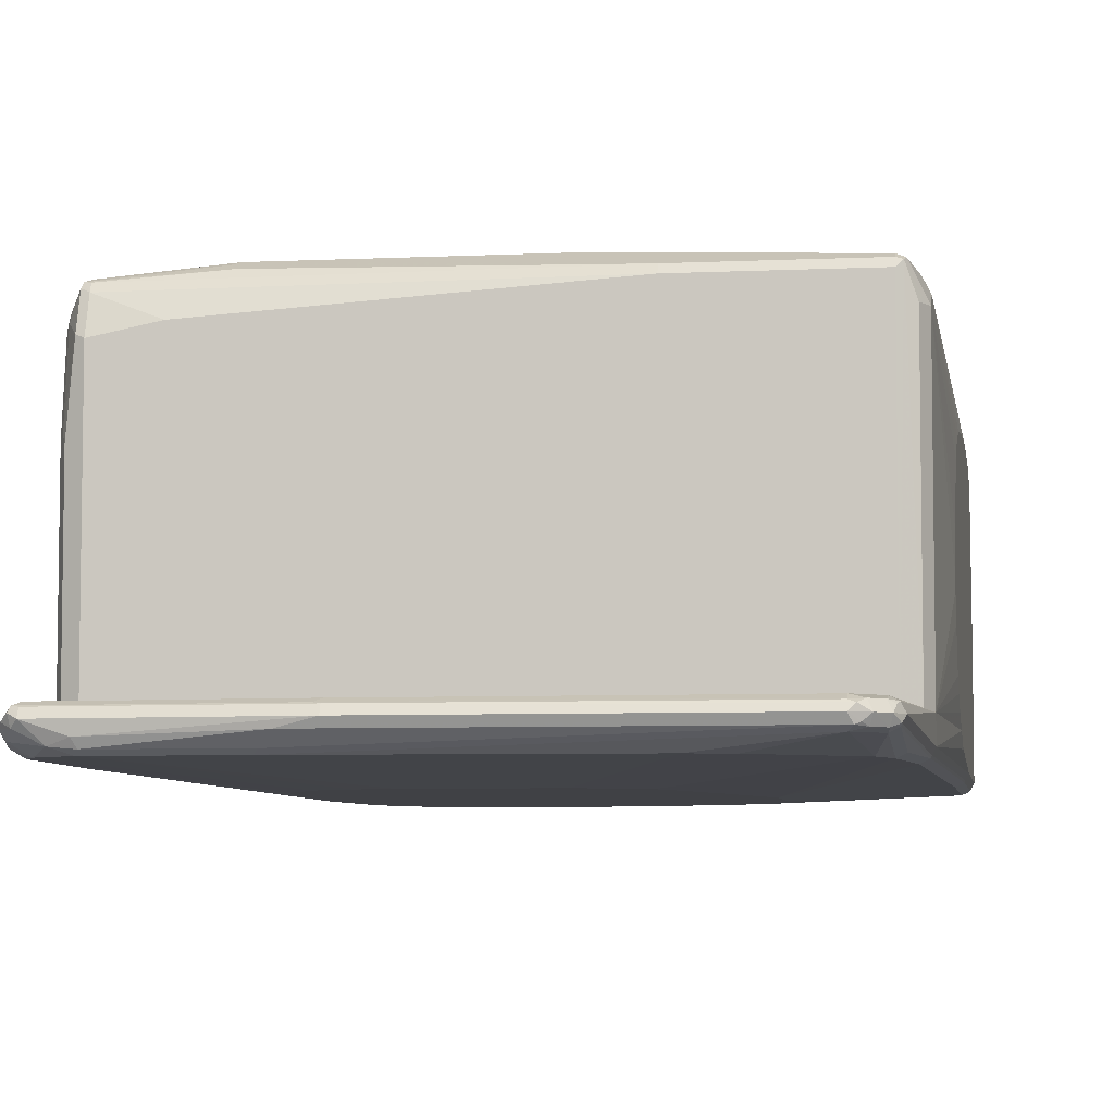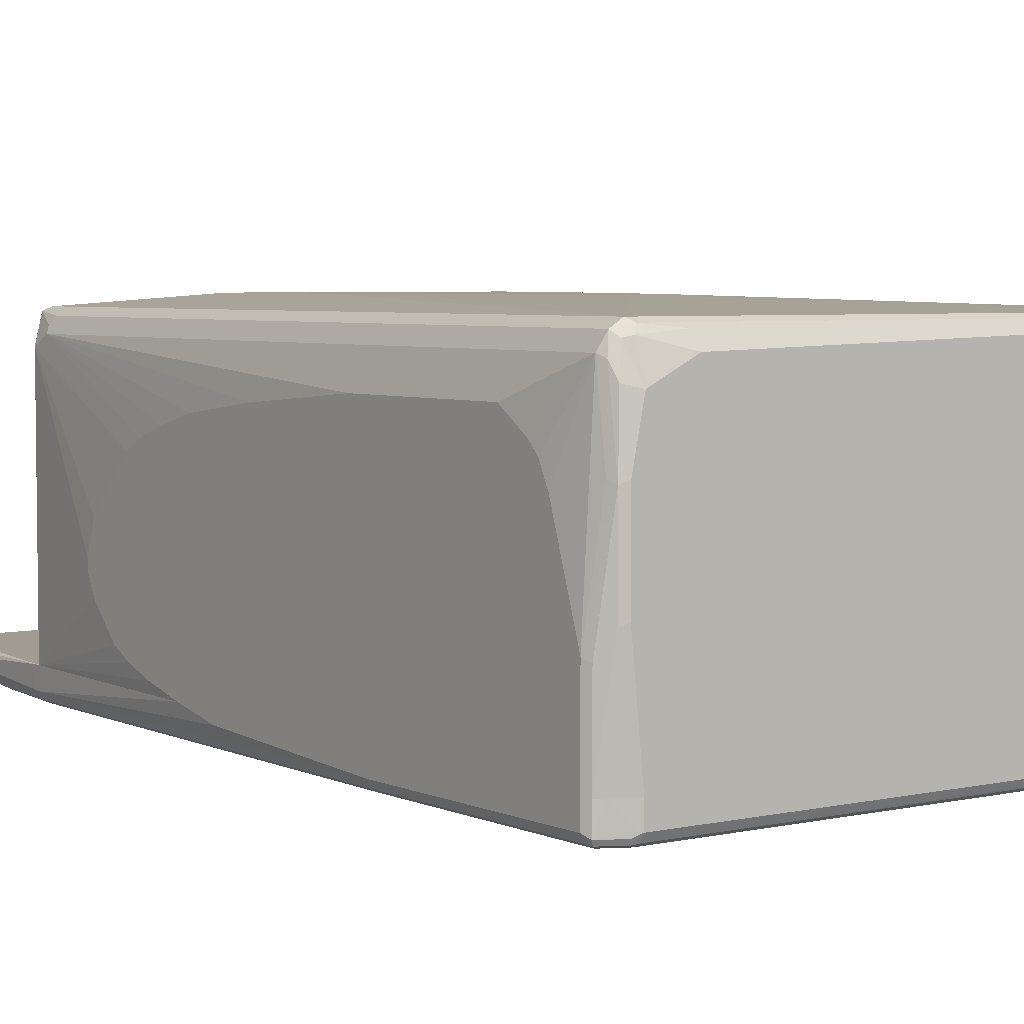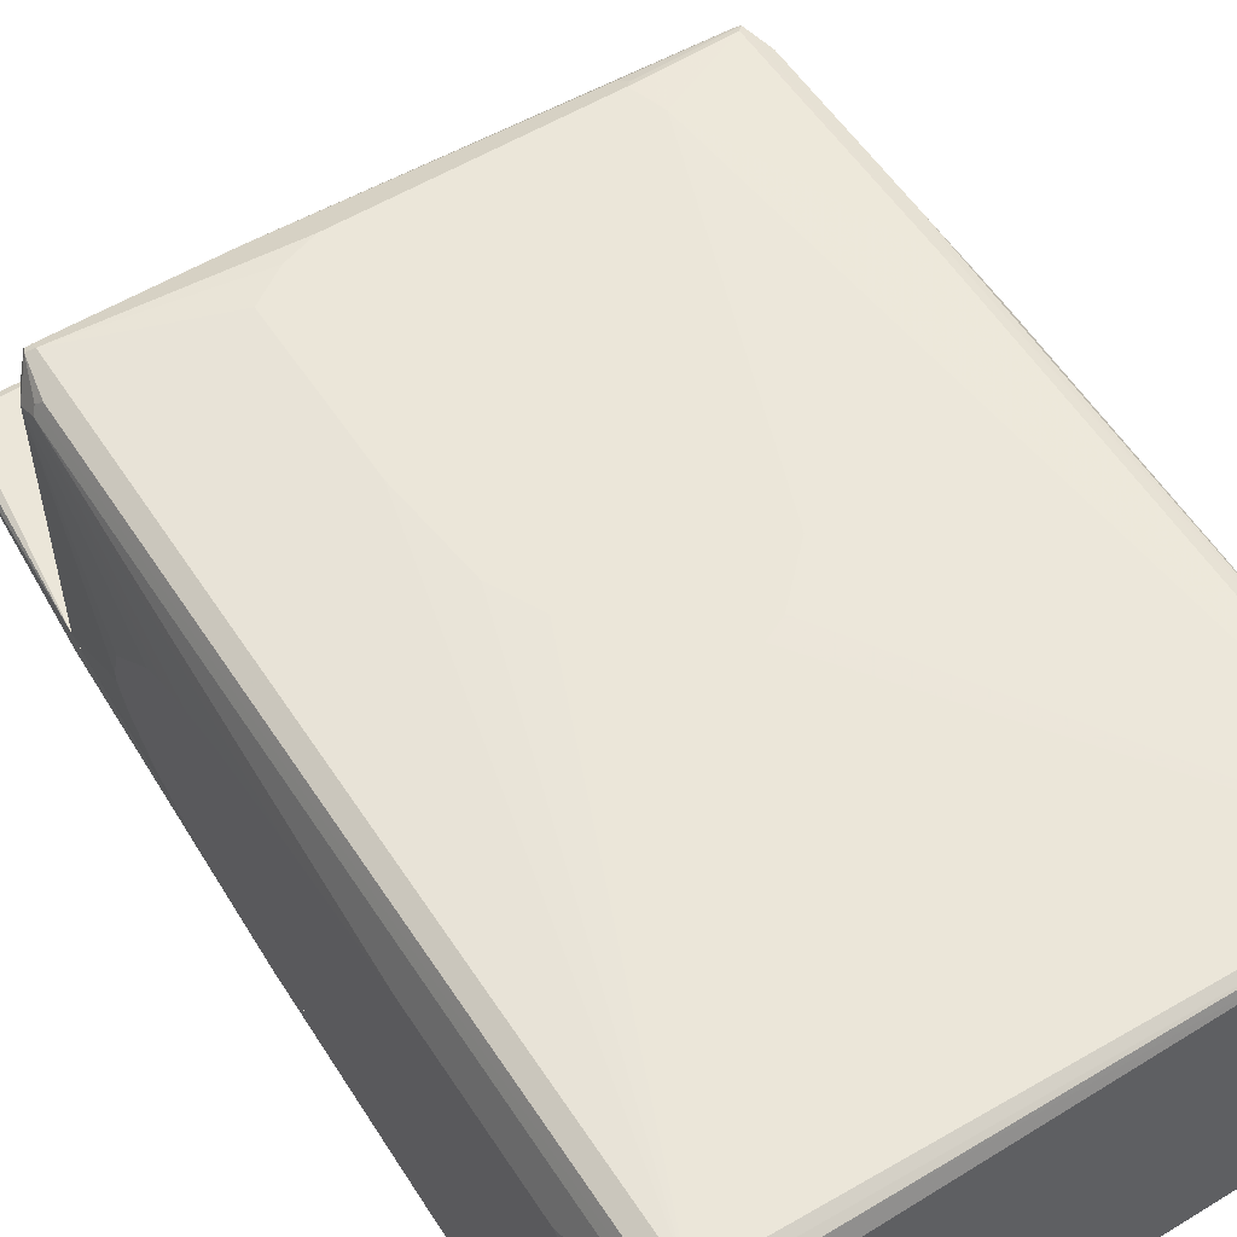
<metadata>
{"format":"obj","ext":"obj","renderer":"f3d","projection":"perspective","resolution":1024,"background":"white","views":[{"elev":-5.8,"azim":-171.6,"up":"+Z"},{"elev":4.6,"azim":-35.8,"up":"+Z"},{"elev":55.4,"azim":-32.6,"up":"+Z"}]}
</metadata>
<code>
v 0.4909 0.4545 -0.2364
v 0.4909 0.4545 -0.218
v 0.4909 0.3453 -0.2364
v 0.4787 0.4606 -0.2606
v 0.4545 0.7271 -0.2545
v 0.4484 0.7816 -0.2424
v 0.4787 0.4787 -0.218
v 0.4909 0.2361 -0.218
v 0.4302 0.7998 -0.2242
v 0.4272 0.809 -0.2227
v 0.4181 0.7998 -0.2182
v 0.4847 0.3392 -0.2485
v 0.4787 0.3514 -0.2606
v 0.4909 0.2363 -0.2182
v 0.4726 -0.7816 -0.2545
v 0.4666 -0.7877 -0.2666
v 0.4545 0.4545 -0.2727
v 0.4363 0.7271 -0.2727
v 0.4484 0.721 -0.2666
v 0.4454 0.7544 -0.2636
v 0.4484 0.7756 -0.2485
v 0.4454 0.7908 -0.2454
v 0.4454 0.7908 -0.2409
v 0.4545 0.4909 -0.218
v 0.4726 -0.8 -0.218
v 0.4726 -0.7998 -0.2364
v 0.4302 0.8119 -0.2303
v 0.4181 0.818 -0.2364
v 0.4181 0.8119 -0.2242
v 0.1181 0.8271 -0.2227
v 0.4408 0.7998 -0.2386
v 0.1091 0.818 -0.2182
v 0.4681 -0.8021 -0.2545
v 0.4636 -0.8044 -0.2636
v 0.4545 -0.8021 -0.2682
v 0.4545 -0.7816 -0.2727
v 0.3454 -0.2908 -0.2909
v 0.4181 0.7635 -0.2727
v 0.3272 -0.01817 -0.2909
v 0.3091 0.109 -0.2909
v 0.4393 0.7847 -0.2576
v 0.4332 0.7969 -0.2515
v 0.4272 0.809 -0.2454
v -0.4363 0.4909 -0.218
v 0.4666 -0.8121 -0.218
v 0.4605 -0.824 -0.2364
v 0.3635 0.818 -0.2545
v 0.1091 0.8363 -0.2364
v 0.3908 0.809 -0.2636
v 0.1091 0.8301 -0.2242
v -0.2999 0.8271 -0.2227
v -0.4 0.818 -0.2182
v 0.4454 -0.8226 -0.2636
v 0.4363 -0.8203 -0.2682
v 0.4181 -0.818 -0.2727
v 0.2545 -0.6544 -0.2909
v 0.3091 -0.5454 -0.2909
v 0.3272 -0.509 -0.2909
v 0.2545 0.2181 -0.2909
v 0.2 0.2544 -0.2909
v 0.3635 0.7998 -0.2727
v -0.4605 0.4787 -0.218
v 0.4605 -0.824 -0.218
v 0.4604 -0.8242 -0.218
v 0.4454 -0.8317 -0.2454
v 0.1575 0.8301 -0.2485
v 0.3575 0.8119 -0.2666
v -0.4 0.8363 -0.2364
v -0.1545 0.8317 -0.2273
v -0.4 0.8301 -0.2242
v -0.4181 0.8203 -0.2227
v -0.4363 0.7816 -0.2182
v 0.4272 -0.8317 -0.2636
v 0.4181 -0.8301 -0.2666
v -0.4454 -0.8271 -0.2682
v -0.4363 -0.818 -0.2727
v 0.2363 -0.6726 -0.2909
v 0.1454 0.2726 -0.2909
v 0.1817 0.7998 -0.2727
v -0.4606 0.4786 -0.218
v 0.4363 -0.8363 -0.218
v 0.4363 -0.8363 -0.2364
v 0.4181 -0.8363 -0.2545
v 0.1848 0.8211 -0.2576
v -0.406 0.8301 -0.2485
v 0.1757 0.8119 -0.2666
v -0.409 0.8317 -0.2273
v -0.4135 0.8271 -0.2454
v -0.4242 0.824 -0.2364
v -0.4363 0.8021 -0.2227
v -0.4484 0.7877 -0.2242
v -0.4726 0.4545 -0.218
v -0.4667 0.4665 -0.218
v -0.4363 -0.8363 -0.2545
v -0.4363 -0.8301 -0.2666
v -0.4484 -0.8301 -0.2606
v -0.4818 -0.809 -0.2682
v -0.4726 -0.7998 -0.2727
v -0.05449 -0.6181 -0.2909
v 0 -0.6362 -0.2909
v 0.07265 -0.6544 -0.2909
v 0.1636 -0.6726 -0.2909
v -0.05449 0.2726 -0.2909
v -0.2363 0.7816 -0.2727
v -0.4 0.818 -0.2545
v -0.4363 -0.8363 -0.218
v -0.4203 0.818 -0.25
v -0.4386 0.7998 -0.25
v -0.4423 0.8059 -0.2364
v -0.4454 0.7954 -0.2273
v -0.4545 0.7816 -0.2364
v -0.4726 0.4545 -0.2545
v -0.4909 0.03635 -0.218
v -0.4722 -0.8183 -0.218
v -0.4847 -0.8119 -0.2606
v -0.4909 -0.7998 -0.2545
v -0.4847 -0.7998 -0.2666
v -0.4847 -0.3998 -0.2666
v -0.4726 -0.3998 -0.2727
v -0.2545 -0.3635 -0.2909
v -0.2181 -0.509 -0.2909
v -0.2 -0.5272 -0.2909
v -0.09081 -0.5999 -0.2909
v -0.09081 0.2544 -0.2909
v -0.2908 0.7635 -0.2727
v -0.4363 0.7816 -0.2545
v -0.4181 0.6726 -0.2727
v -0.4484 0.7816 -0.2485
v -0.4499 0.7908 -0.2454
v -0.4681 0.4635 -0.2636
v -0.4909 -0.3998 -0.2545
v -0.4909 -0.05452 -0.2364
v -0.4909 0.03635 -0.2182
v -0.4909 -0.7998 -0.218
v -0.4847 -0.8119 -0.218
v -0.4863 -0.3908 -0.2636
v -0.4666 0.4545 -0.2666
v -0.2545 -0.1817 -0.2909
v -0.4545 0.4545 -0.2727
v -0.1454 0.2181 -0.2909
v -0.4363 0.6181 -0.2727
v -0.4484 0.6181 -0.2666
v -0.2 0.03635 -0.2909
v -0.1636 0.1636 -0.2909
v 0.4818 0.4724 -0.218
v 0.4909 0.4545 0.09086
v 0.4909 0.2361 -0.218
v 0.4787 0.4787 -0.218
v 0.4787 0.4787 0.08483
v 0.4847 0.4666 0.09693
v 0.4909 0.4363 0.2181
v 0.4909 -0.01825 -0.2
v 0.4726 -0.8001 -0.218
v 0.4545 0.4909 -0.218
v 0.4666 0.4848 0.206
v 0.4847 0.4484 0.2242
v 0.4863 0.4363 0.2386
v 0.4909 0.4181 0.2363
v 0.4909 -0.3999 -0.1636
v 0.4909 -0.5089 -0.1454
v 0.4909 -0.5817 -0.1091
v 0.4909 -0.5999 -0.0909
v 0.4909 -0.6181 -0.05454
v 0.4726 -0.8181 0.07268
v 0.4666 -0.8121 -0.218
v -0.4363 0.4909 -0.218
v 0.4545 0.4909 0.1999
v 0.4666 0.4666 0.2606
v 0.4818 0.4454 0.2409
v 0.4636 0.4636 0.2681
v 0.4787 0.4181 0.2606
v 0.4909 -0.01825 0.2363
v 0.4909 -0.6181 0.0545
v 0.4726 -0.8181 0.2363
v 0.4681 -0.8272 0.2454
v 0.4666 -0.8302 0.07268
v 0.4605 -0.8241 -0.218
v -0.4454 0.4863 0.2636
v -0.4363 0.4909 0.2545
v -0.4605 0.4787 -0.218
v 0.3635 0.4909 0.2181
v 0.4545 0.4727 0.2545
v 0.4666 0.4545 0.2666
v 0.4545 0.4666 0.2666
v 0.2908 0.4605 0.2787
v 0.2999 0.4454 0.2863
v 0.2908 0.4363 0.2909
v 0.4545 0.4545 0.2727
v 0.4545 0.0545 0.2727
v 0.4666 0.0545 0.2666
v 0.4787 0.1273 0.2606
v 0.4863 -0.02734 0.2454
v 0.4909 -0.4909 0.1272
v 0.4909 -0.5817 0.09086
v 0.4605 -0.7999 0.2606
v 0.4408 -0.8272 0.2636
v 0.4605 -0.8302 0.2485
v 0.4545 -0.8363 0.2363
v 0.4666 -0.8302 0.2363
v 0.4636 -0.8318 0.06361
v 0.4604 -0.8242 -0.218
v -0.4363 0.4848 0.2666
v -0.1817 0.4848 0.2666
v -0.1817 0.4909 0.2545
v -0.4605 0.4787 0.2181
v -0.4636 0.4681 0.2272
v -0.4545 0.4727 0.2545
v -0.4484 0.4787 0.2666
v -0.4363 0.4727 0.2727
v -0.4606 0.4785 -0.218
v -0.1091 0.4363 0.2909
v 0.3091 0.3818 0.2909
v 0.4363 -0.7999 0.2727
v 0.4484 -0.7999 0.2666
v 0.4847 -0.01825 0.2485
v 0.4386 -0.8181 0.2681
v 0.4242 -0.8302 0.2666
v 0.4181 -0.8363 0.2545
v 0.4545 -0.8363 0.07268
v -0.4726 0.4545 0.2181
v -0.4726 0.4181 0.2363
v -0.4666 0.4241 0.2485
v -0.4605 0.412 0.2606
v -0.4484 -0.7938 0.2666
v -0.2181 0.3818 0.2909
v -0.1636 0.4181 0.2909
v -0.4363 -0.7999 0.2727
v 0.1091 -0.1817 0.2909
v 0.4181 -0.8181 0.2727
v 0.3333 -0.8302 0.2666
v 0.3272 -0.8363 0.2545
v -0.4909 0.2726 -0.05454
v -0.4909 0.2544 4.75e-06
v -0.4909 0.2181 0.03637
v -0.4909 0.1635 0.09086
v -0.4909 0.1273 0.109
v -0.4909 0.07269 0.1272
v -0.4909 -6.23e-05 0.1454
v -0.4909 -0.1456 0.1636
v -0.4909 -0.3636 0.1818
v -0.4726 -0.7999 0.2363
v -0.4666 -0.7938 0.2485
v -0.4605 -0.8059 0.2606
v -0.2181 0.1091 0.2909
v -0.4454 -0.809 0.2636
v -0.4302 -0.812 0.2666
v 0.3272 -0.8181 0.2727
v -0.01816 -0.2726 0.2909
v -0.1272 -0.1638 0.2909
v -0.1636 -0.1274 0.2909
v -0.2 -0.05463 0.2909
v 0.03633 -0.2544 0.2909
v 0 -0.2726 0.2909
v -0.3696 -0.8241 0.2606
v -0.3635 -0.8363 0.2363
v -0.4545 -0.8363 -0.03636
v -0.4666 -0.8302 -0.04238
v -0.4726 -0.8181 -0.218
v -0.4909 0.03631 -0.218
v -0.4909 0.1091 -0.2
v -0.4909 0.1635 -0.1818
v -0.4909 0.1999 -0.1636
v -0.4909 0.2544 -0.1091
v -0.4909 0.2726 -0.07272
v -0.4909 -0.6544 0.1818
v -0.4909 -0.709 0.1454
v -0.4909 -0.7272 0.1272
v -0.4909 -0.7454 0.09086
v -0.4909 -0.7636 0.03637
v -0.4909 -0.7999 -0.07272
v -0.4726 -0.8181 0.109
v -0.4666 -0.812 0.2303
v -0.4636 -0.809 0.2454
v -0.4515 -0.815 0.2515
v -0.4363 -0.8181 0.2545
v -0.4363 -0.8363 0.1999
v -0.4545 -0.8363 0.109
v -0.4847 -0.812 -0.218
v -0.4666 -0.8302 0.103
v -0.4909 -0.7999 -0.218
v -0.4847 -0.812 -0.07874
v -0.4605 -0.8241 0.206
v -0.4575 -0.8211 0.2212
v -0.4545 -0.8181 0.2363
f 1 2 8
f 1 8 14
f 1 14 3
f 1 3 13
f 1 13 4
f 1 4 5
f 1 5 6
f 1 6 2
f 2 7 24
f 2 24 44
f 2 44 62
f 2 62 80
f 2 80 93
f 2 93 92
f 2 92 113
f 2 113 134
f 2 134 135
f 2 135 114
f 2 114 106
f 2 106 81
f 2 81 64
f 2 64 63
f 2 63 45
f 2 45 25
f 2 25 8
f 2 6 9
f 2 9 10
f 2 10 11
f 2 11 7
f 3 12 13
f 3 14 15
f 3 15 16
f 3 16 12
f 4 13 16
f 4 16 36
f 4 36 17
f 4 17 18
f 4 18 19
f 4 19 5
f 5 19 20
f 5 20 21
f 5 21 6
f 6 21 22
f 6 22 23
f 6 23 9
f 7 11 24
f 8 25 26
f 8 26 14
f 9 23 10
f 10 27 28
f 10 28 29
f 10 29 50
f 10 50 30
f 10 30 32
f 10 32 11
f 10 23 31
f 10 31 27
f 11 32 24
f 12 16 13
f 14 26 15
f 15 26 33
f 15 33 16
f 16 33 34
f 16 34 35
f 16 35 36
f 17 36 37
f 17 37 39
f 17 39 18
f 18 38 20
f 18 20 19
f 18 39 40
f 18 40 38
f 20 38 41
f 20 41 22
f 20 22 21
f 22 41 42
f 22 42 43
f 22 43 31
f 22 31 23
f 24 32 52
f 24 52 44
f 25 45 46
f 25 46 26
f 26 46 33
f 27 31 43
f 27 43 28
f 28 47 48
f 28 48 29
f 28 43 49
f 28 49 47
f 29 48 50
f 30 50 70
f 30 70 51
f 30 51 52
f 30 52 32
f 33 46 34
f 34 46 53
f 34 53 54
f 34 54 35
f 35 54 55
f 35 55 36
f 36 55 77
f 36 77 56
f 36 56 57
f 36 57 58
f 36 58 37
f 37 58 57
f 37 57 56
f 37 56 77
f 37 77 102
f 37 102 101
f 37 101 100
f 37 100 99
f 37 99 123
f 37 123 122
f 37 122 121
f 37 121 120
f 37 120 138
f 37 138 143
f 37 143 144
f 37 144 140
f 37 140 124
f 37 124 103
f 37 103 78
f 37 78 60
f 37 60 59
f 37 59 40
f 37 40 39
f 38 40 59
f 38 59 60
f 38 60 61
f 38 61 49
f 38 49 41
f 41 49 42
f 42 49 43
f 44 52 62
f 45 63 46
f 46 63 64
f 46 64 65
f 46 65 53
f 47 66 48
f 47 49 67
f 47 67 66
f 48 66 85
f 48 85 68
f 48 68 87
f 48 87 69
f 48 69 50
f 49 61 67
f 50 69 87
f 50 87 70
f 51 70 52
f 52 70 71
f 52 71 90
f 52 90 72
f 52 72 62
f 53 65 73
f 53 73 54
f 54 73 74
f 54 74 55
f 55 74 75
f 55 75 76
f 55 76 102
f 55 102 77
f 60 78 61
f 61 79 86
f 61 86 67
f 61 78 103
f 61 103 79
f 62 72 80
f 64 81 65
f 65 81 82
f 65 82 83
f 65 83 73
f 66 67 84
f 66 84 85
f 67 86 84
f 68 85 88
f 68 88 89
f 68 89 87
f 70 87 71
f 71 87 89
f 71 89 109
f 71 109 90
f 72 90 91
f 72 91 92
f 72 92 93
f 72 93 80
f 73 83 94
f 73 94 95
f 73 95 74
f 74 95 75
f 75 95 94
f 75 94 96
f 75 96 115
f 75 115 97
f 75 97 98
f 75 98 76
f 76 98 123
f 76 123 99
f 76 99 100
f 76 100 101
f 76 101 102
f 79 103 104
f 79 104 105
f 79 105 85
f 79 85 86
f 81 106 94
f 81 94 83
f 81 83 82
f 84 86 85
f 85 105 107
f 85 107 88
f 88 107 89
f 89 107 108
f 89 108 109
f 90 109 110
f 90 110 91
f 91 110 111
f 91 111 92
f 92 111 112
f 92 112 133
f 92 133 113
f 94 114 115
f 94 115 96
f 94 106 114
f 97 115 116
f 97 116 117
f 97 117 118
f 97 118 119
f 97 119 98
f 98 119 138
f 98 138 120
f 98 120 121
f 98 121 122
f 98 122 123
f 103 124 125
f 103 125 104
f 104 125 105
f 105 126 108
f 105 108 107
f 105 125 127
f 105 127 126
f 108 126 128
f 108 128 129
f 108 129 109
f 109 129 111
f 109 111 110
f 111 129 112
f 112 129 130
f 112 130 131
f 112 131 132
f 112 132 133
f 113 133 132
f 113 132 131
f 113 131 116
f 113 116 134
f 114 135 115
f 115 135 134
f 115 134 116
f 116 131 118
f 116 118 117
f 118 131 136
f 118 136 130
f 118 130 137
f 118 137 139
f 118 139 119
f 119 139 138
f 124 140 125
f 125 140 127
f 126 127 141
f 126 141 128
f 127 140 144
f 127 144 141
f 128 141 142
f 128 142 137
f 128 137 129
f 129 137 130
f 130 136 131
f 137 142 141
f 137 141 139
f 138 139 141
f 138 141 143
f 141 144 143
f 2 145 146
f 2 146 151
f 2 151 158
f 2 158 172
f 2 172 193
f 2 193 194
f 2 194 173
f 2 173 163
f 2 163 162
f 2 162 161
f 2 161 160
f 2 160 159
f 2 159 152
f 2 152 147
f 2 147 153
f 2 153 165
f 2 165 177
f 2 177 201
f 2 201 81
f 2 81 106
f 2 106 258
f 2 258 278
f 2 278 280
f 2 280 259
f 2 259 92
f 2 92 93
f 2 93 210
f 2 210 180
f 2 180 166
f 2 166 154
f 2 154 148
f 2 148 145
f 145 148 149
f 145 149 146
f 146 149 150
f 146 150 156
f 146 156 151
f 147 152 153
f 148 154 167
f 148 167 155
f 148 155 149
f 149 155 150
f 150 155 156
f 151 156 157
f 151 157 158
f 152 159 153
f 153 159 160
f 153 160 161
f 153 161 162
f 153 162 163
f 153 163 164
f 153 164 176
f 153 176 165
f 154 166 179
f 154 179 204
f 154 204 181
f 154 181 167
f 155 167 182
f 155 182 168
f 155 168 156
f 156 168 169
f 156 169 157
f 157 169 168
f 157 168 170
f 157 170 171
f 157 171 158
f 158 171 191
f 158 191 172
f 163 173 174
f 163 174 164
f 164 174 175
f 164 175 176
f 165 176 177
f 166 178 179
f 166 180 178
f 167 181 182
f 168 182 170
f 170 183 171
f 170 182 184
f 170 184 185
f 170 185 186
f 170 186 187
f 170 187 188
f 170 188 189
f 170 189 190
f 170 190 183
f 171 183 190
f 171 190 191
f 172 191 192
f 172 192 175
f 172 175 174
f 172 174 193
f 173 194 174
f 174 194 193
f 175 195 196
f 175 196 197
f 175 197 198
f 175 198 199
f 175 199 176
f 175 192 195
f 176 199 200
f 176 200 201
f 176 201 177
f 178 202 203
f 178 203 204
f 178 204 179
f 178 180 205
f 178 205 206
f 178 206 220
f 178 220 207
f 178 207 208
f 178 208 209
f 178 209 202
f 180 210 205
f 181 204 182
f 182 204 203
f 182 203 184
f 184 203 185
f 185 187 186
f 185 203 187
f 187 211 226
f 187 226 225
f 187 225 244
f 187 244 251
f 187 251 250
f 187 250 249
f 187 249 248
f 187 248 253
f 187 253 252
f 187 252 228
f 187 228 212
f 187 212 188
f 187 203 202
f 187 202 211
f 188 212 189
f 189 212 213
f 189 213 214
f 189 214 190
f 190 214 195
f 190 195 191
f 191 195 215
f 191 215 192
f 192 215 195
f 195 214 216
f 195 216 196
f 196 217 197
f 196 216 217
f 197 217 218
f 197 218 198
f 198 218 231
f 198 231 255
f 198 255 276
f 198 276 277
f 198 277 256
f 198 256 106
f 198 106 81
f 198 81 219
f 198 219 200
f 198 200 199
f 200 219 81
f 200 81 201
f 202 209 211
f 205 210 93
f 205 93 220
f 205 220 206
f 207 220 221
f 207 221 222
f 207 222 208
f 208 222 223
f 208 223 243
f 208 243 224
f 208 224 227
f 208 227 209
f 209 225 226
f 209 226 211
f 209 227 244
f 209 244 225
f 212 228 213
f 213 228 229
f 213 229 216
f 213 216 214
f 216 229 217
f 217 230 231
f 217 231 218
f 217 229 247
f 217 247 230
f 220 93 92
f 220 92 264
f 220 264 232
f 220 232 233
f 220 233 234
f 220 234 235
f 220 235 236
f 220 236 221
f 221 236 237
f 221 237 238
f 221 238 239
f 221 239 240
f 221 240 265
f 221 265 241
f 221 241 242
f 221 242 222
f 222 242 243
f 222 243 223
f 224 243 227
f 227 243 245
f 227 245 246
f 227 246 230
f 227 230 247
f 227 247 248
f 227 248 249
f 227 249 250
f 227 250 251
f 227 251 244
f 228 252 229
f 229 252 253
f 229 253 248
f 229 248 247
f 230 246 254
f 230 254 231
f 231 254 255
f 106 256 257
f 106 257 258
f 92 259 260
f 92 260 261
f 92 261 262
f 92 262 263
f 92 263 264
f 232 264 263
f 232 263 262
f 232 262 261
f 232 261 260
f 232 260 259
f 232 259 280
f 232 280 270
f 232 270 269
f 232 269 268
f 232 268 267
f 232 267 266
f 232 266 265
f 232 265 240
f 232 240 239
f 232 239 238
f 232 238 237
f 232 237 236
f 232 236 235
f 232 235 234
f 232 234 233
f 241 265 266
f 241 266 267
f 241 267 268
f 241 268 269
f 241 269 270
f 241 270 271
f 241 271 279
f 241 279 272
f 241 272 273
f 241 273 243
f 241 243 242
f 243 273 274
f 243 274 245
f 245 274 275
f 245 275 246
f 246 275 254
f 254 275 255
f 255 275 276
f 256 277 279
f 256 279 257
f 257 278 258
f 257 279 281
f 257 281 278
f 270 281 279
f 270 279 271
f 270 280 278
f 270 278 281
f 272 279 282
f 272 282 283
f 272 283 273
f 273 283 284
f 273 284 274
f 274 284 276
f 274 276 275
f 276 282 277
f 276 284 283
f 276 283 282
f 277 282 279

</code>
